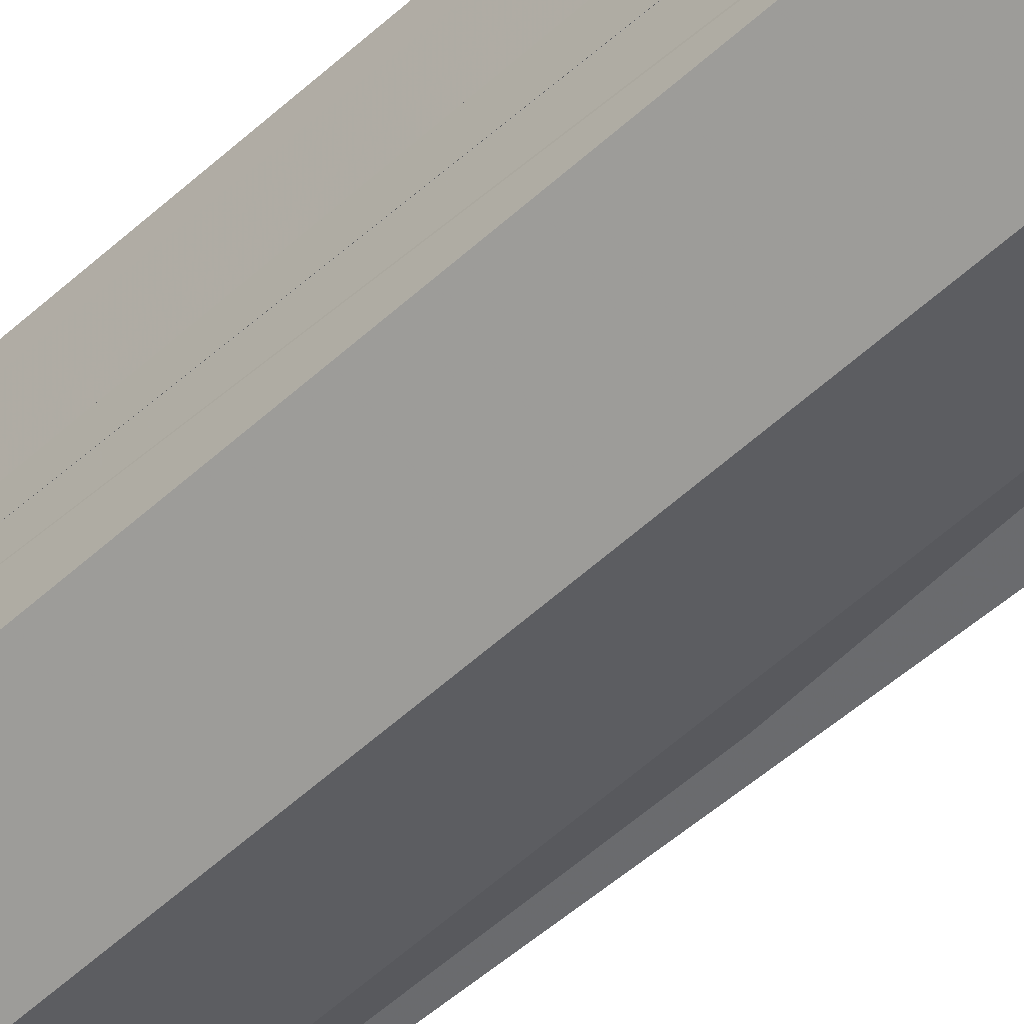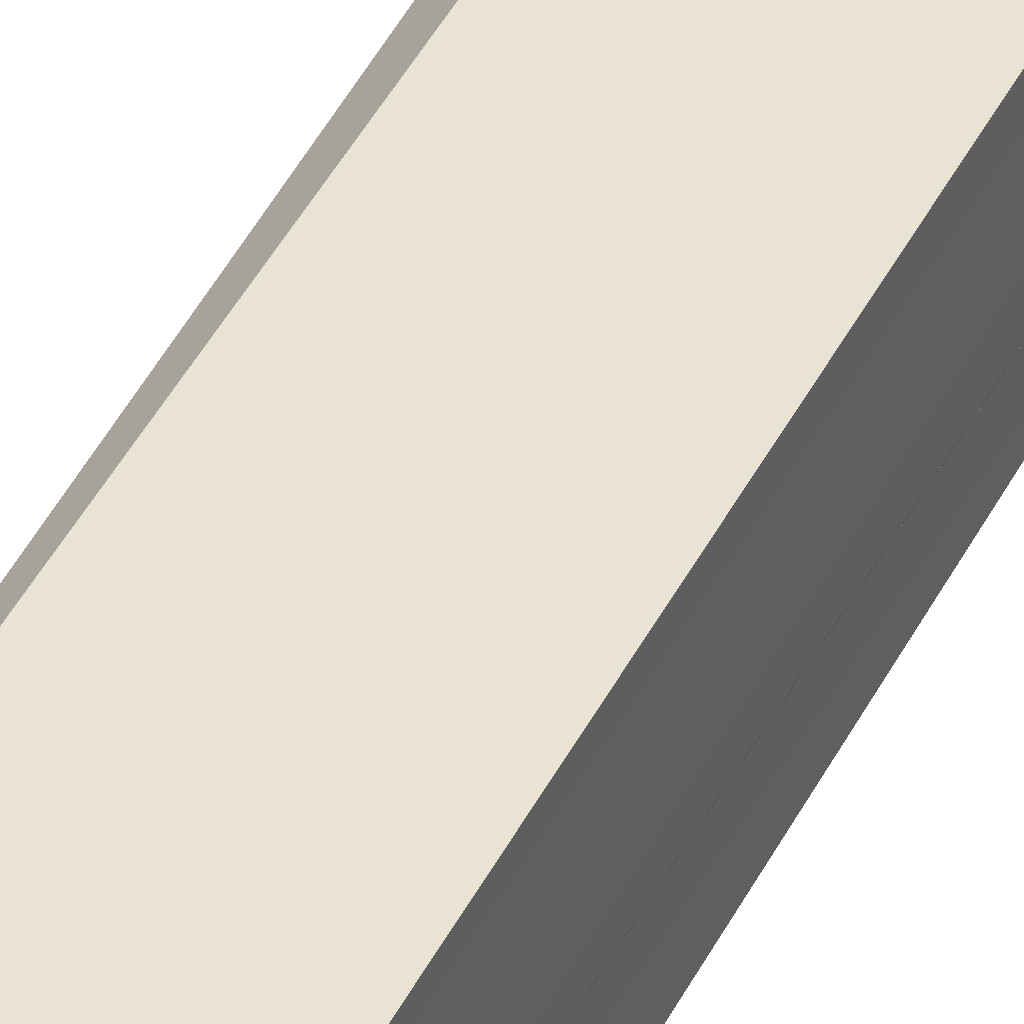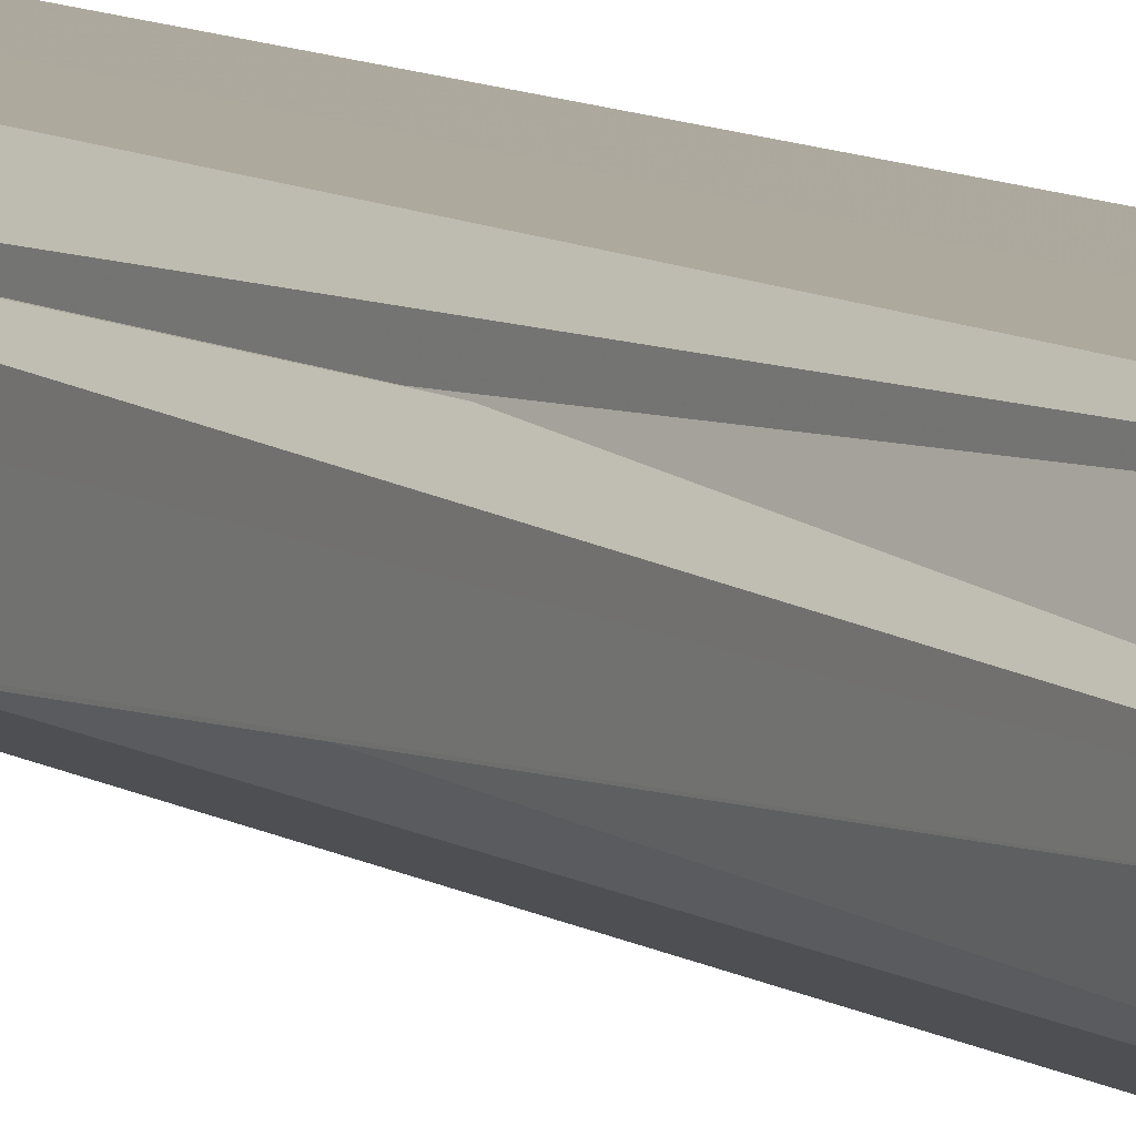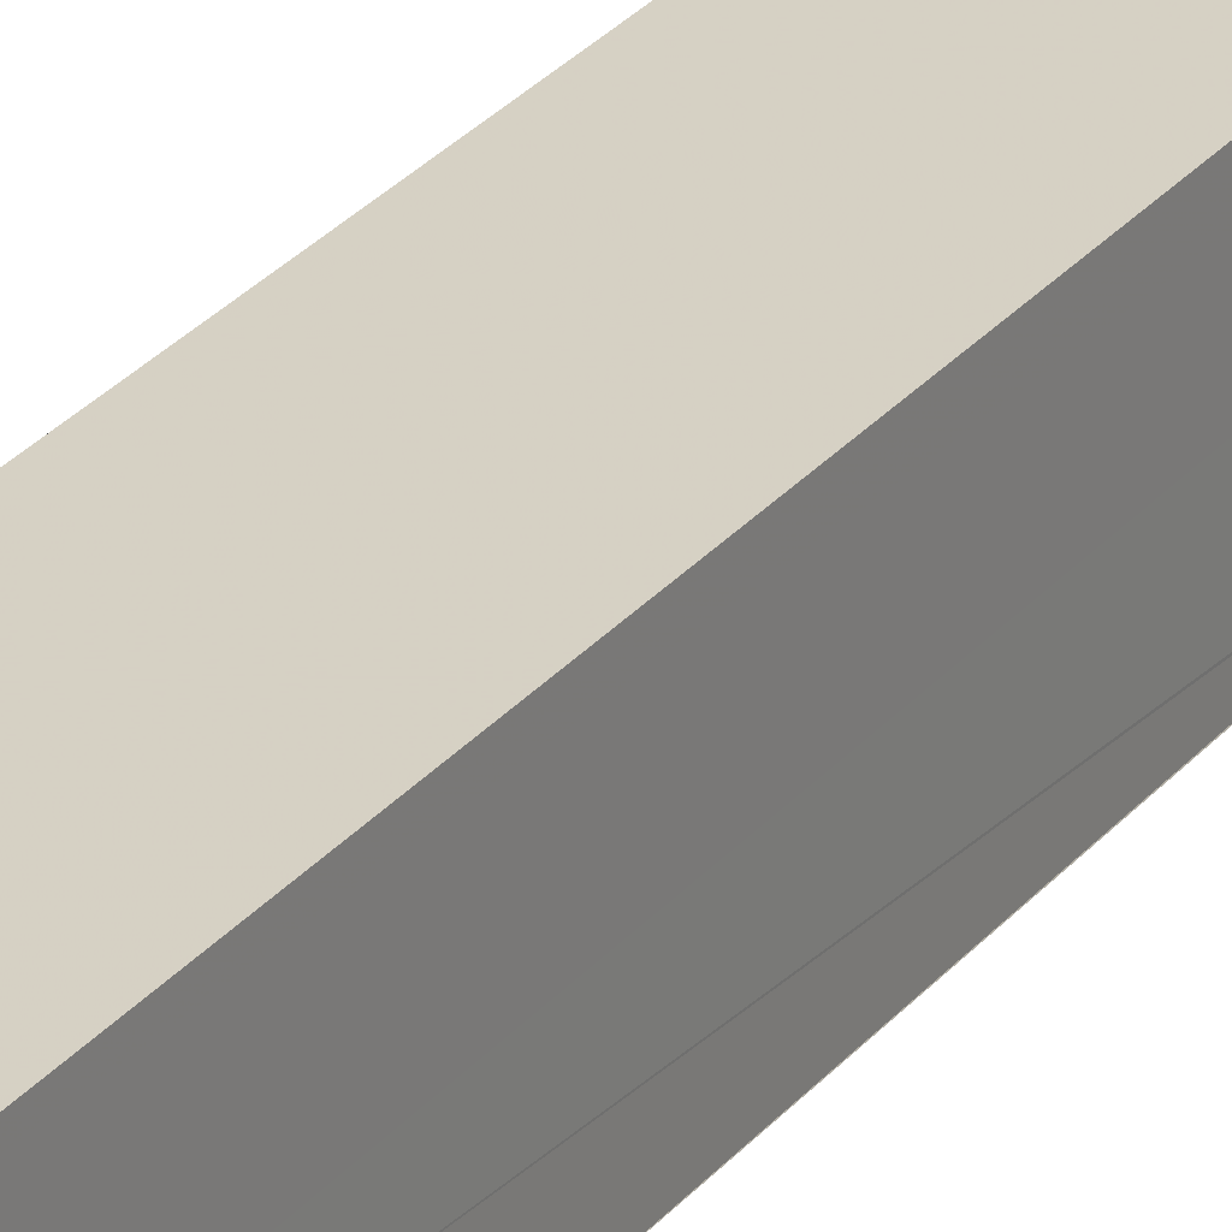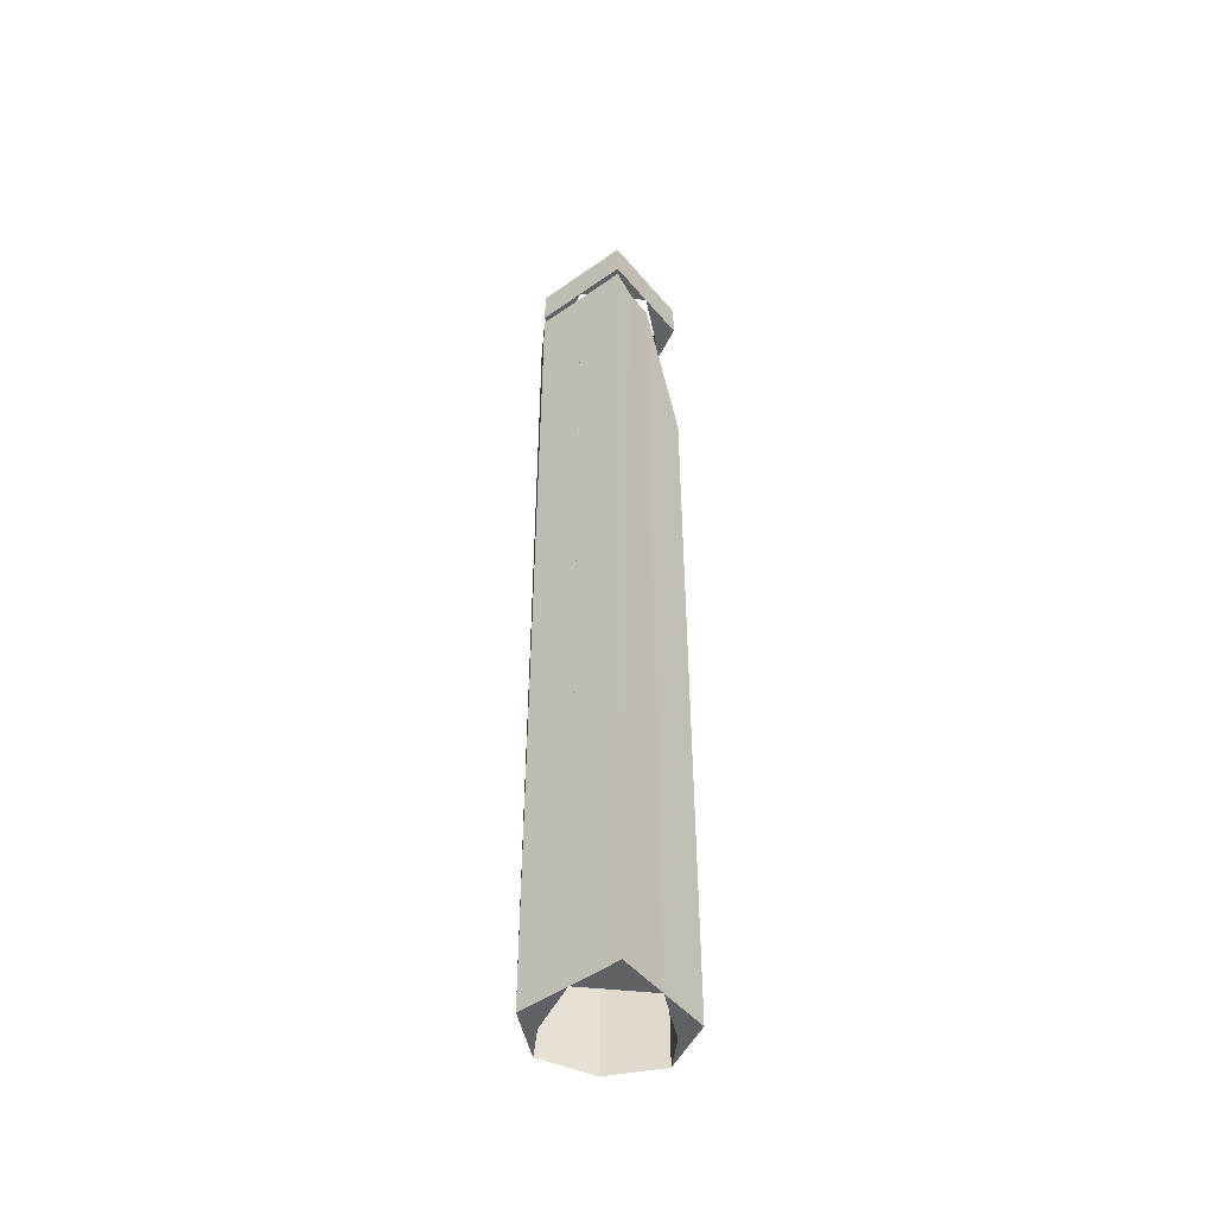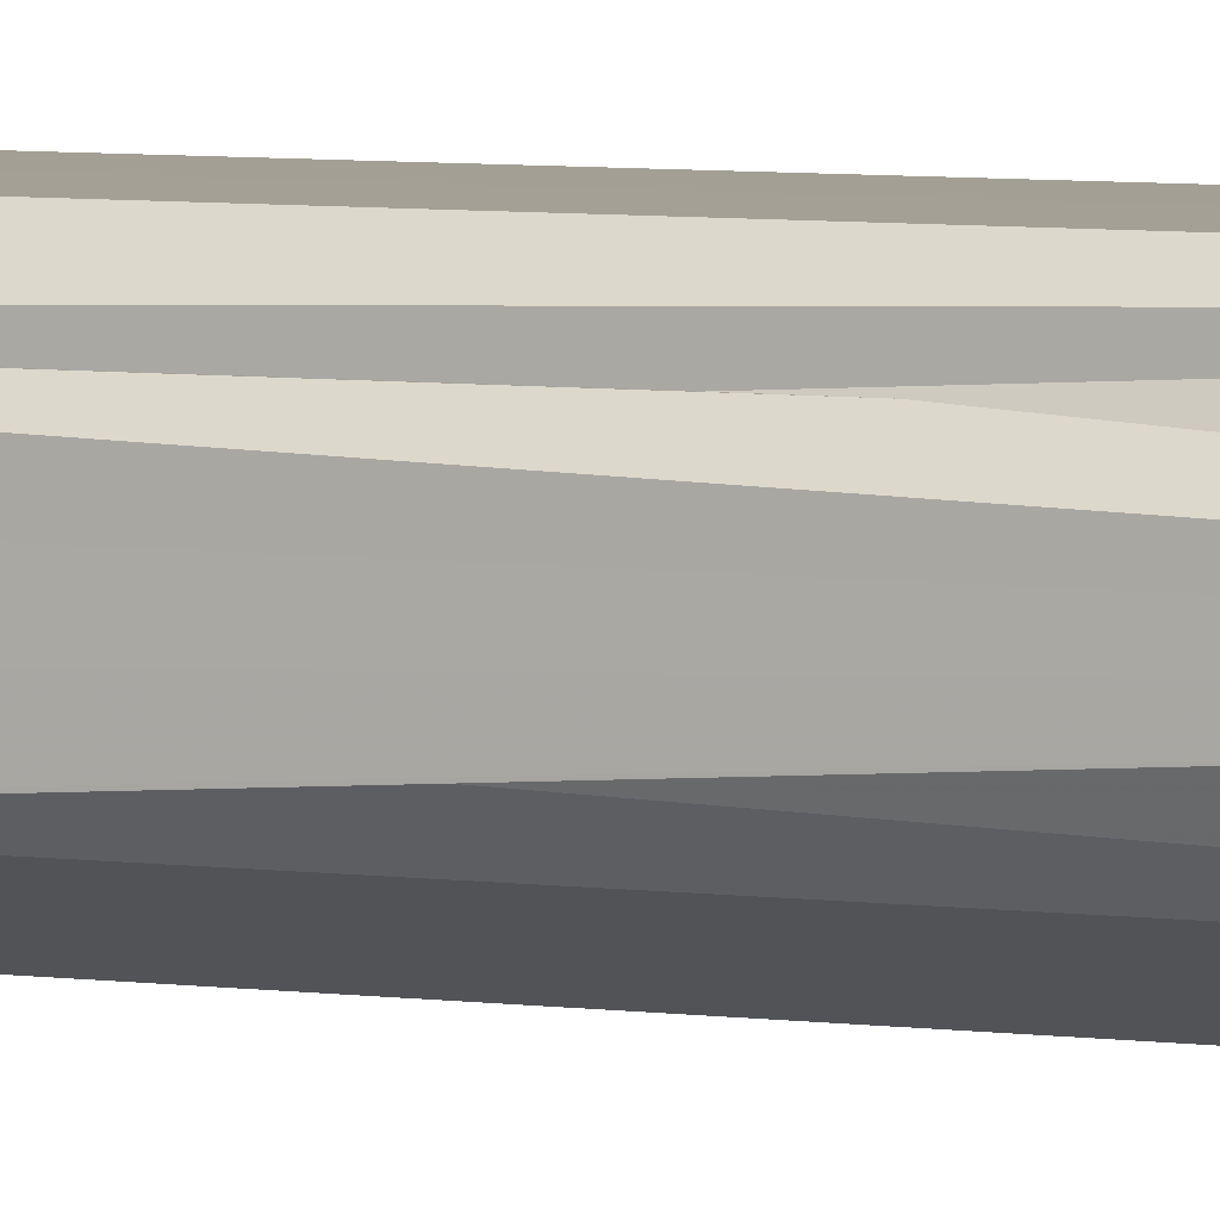
<metadata>
{"format":"obj","ext":"obj","renderer":"f3d","projection":"perspective","resolution":1024,"background":"white","views":[{"elev":-56.0,"azim":-46.2,"up":"+Y"},{"elev":42.0,"azim":-155.3,"up":"+Y"},{"elev":8.8,"azim":148.9,"up":"+Y"},{"elev":26.6,"azim":-150.4,"up":"+Y"},{"elev":-49.0,"azim":-141.8,"up":"+Z"},{"elev":5.5,"azim":114.8,"up":"+Y"}]}
</metadata>
<code>
o 6257
v 2230 1865 9.865
v 2230 1865 9.865
v 2230 1865 9.865
v 2230 1865 9.865
v 2230 1865 9.865
v 2230 1865 10.21
v 2230 1865 9.865
v 2230 1865 10.23
v 2230 1865 10.21
v 2230 1865 10.23
v 2230 1865 10.17
v 2230 1865 9.865
v 2230 1865 10.21
v 2230 1865 10.23
v 2230 1865 10.23
v 2230 1865 10.17
v 2230 1865 9.865
v 2230 1865 10.17
v 2230 1865 10.23
v 2230 1865 10.24
v 2230 1865 10.24
v 2230 1865 9.865
v 2230 1865 10.23
v 2230 1865 9.865
v 2230 1865 10.24
v 2230 1865 9.865
v 2230 1865 10.24
v 2230 1865 10.23
v 2230 1865 10.24
v 2230 1865 10.23
v 2230 1865 10.23
v 2230 1865 10.16
v 2230 1865 9.865
v 2230 1865 9.865
v 2230 1865 10.16
v 2230 1865 9.865
v 2230 1865 9.865
v 2230 1865 9.865
v 2230 1865 9.865
v 2230 1865 9.865
v 2230 1865 10.16
v 2230 1865 9.865
v 2230 1865 10.15
v 2230 1865 9.865
v 2230 1865 10.17
v 2230 1865 10.16
v 2230 1865 9.865
v 2230 1865 10.16
v 2230 1865 9.865
v 2230 1865 10.23
v 2230 1865 9.865
v 2230 1865 10.15
v 2230 1865 10.17
v 2230 1865 9.865
v 2230 1865 10.16
v 2230 1865 9.865
v 2230 1865 10.17
v 2230 1865 10.21
v 2230 1865 10.17
v 2230 1865 10.23
v 2230 1865 10.21
v 2230 1865 9.865
v 2230 1865 9.865
v 2230 1865 9.865
v 2230 1865 9.865
v 2230 1865 9.865
v 2230 1865 10.17
v 2230 1865 10.16
v 2230 1865 9.865
v 2230 1865 10.23
v 2230 1865 10.17
v 2230 1865 10.23
v 2230 1865 10.17
v 2230 1865 10.24
v 2230 1865 9.865
v 2230 1865 10.24
v 2230 1865 9.865
v 2230 1865 10.23
v 2230 1865 9.865
v 2230 1865 9.865
v 2230 1865 10.21
v 2230 1865 10.23
v 2230 1865 10.23
v 2230 1865 10.23
v 2230 1865 9.865
v 2230 1865 10.23
v 2230 1865 10.21
v 2230 1865 9.865
v 2230 1865 10.26
v 2230 1865 10.24
v 2230 1865 10.24
v 2230 1865 10.24
v 2230 1865 10.26
v 2230 1865 10.24
v 2230 1865 10.26
v 2230 1865 10.26
v 2230 1865 10.26
v 2230 1865 10.24
v 2230 1865 10.24
v 2230 1865 10.24
v 2230 1865 10.24
v 2230 1865 10.24
v 2230 1865 10.26
v 2230 1865 10.24
v 2230 1865 10.24
v 2230 1865 10.24
v 2230 1865 10.26
v 2230 1865 10.24
v 2230 1865 10.24
v 2230 1865 10.26
v 2230 1865 10.24
v 2230 1865 10.24
v 2230 1865 10.24
v 2230 1865 10.24
v 2230 1865 10.26
v 2230 1865 10.26
v 2230 1865 10.24
v 2230 1865 10.26
v 2230 1865 10.24
v 2230 1865 10.24
v 2230 1865 10.24
v 2230 1865 10.26
v 2230 1865 10.26
v 2230 1865 10.26
v 2230 1865 10.24
v 2230 1865 10.26
v 2230 1865 10.26
v 2230 1865 10.24
v 2230 1865 10.24
v 2230 1865 10.26
v 2230 1865 10.26
v 2230 1865 10.24
v 2230 1865 10.26
v 2230 1865 10.26
v 2230 1865 10.26
v 2230 1865 10.26
v 2230 1865 10.26
v 2230 1865 10.26
v 2230 1865 10.26
v 2230 1865 10.24
v 2230 1865 10.26
v 2230 1865 10.26
v 2230 1865 10.24
v 2230 1865 10.26
v 2230 1865 10.24
v 2230 1865 10.24
v 2230 1865 10.26
v 2230 1865 10.26
v 2230 1865 10.26
v 2230 1865 10.26
v 2230 1865 10.24
v 2230 1865 10.24
v 2230 1865 10.24
v 2230 1865 10.26
v 2230 1865 10.24
v 2230 1865 10.26
v 2230 1865 10.24
v 2230 1865 10.24
v 2230 1865 10.26
v 2230 1865 10.16
v 2230 1865 10.15
v 2230 1865 9.865
v 2230 1865 10.16
v 2230 1865 10.17
v 2230 1865 10.17
v 2230 1865 9.865
v 2230 1865 10.16
v 2230 1865 10.15
v 2230 1865 10.17
v 2230 1865 10.16
v 2230 1865 10.16
v 2230 1865 10.15
v 2230 1865 9.865
v 2230 1865 10.16
v 2230 1865 10.17
v 2230 1865 10.17
v 2230 1865 10.17
v 2230 1865 10.23
v 2230 1865 10.16
v 2230 1865 10.17
v 2230 1865 10.23
v 2230 1865 10.23
v 2230 1865 10.17
v 2230 1865 10.23
v 2230 1865 10.23
v 2230 1865 10.21
v 2230 1865 10.24
v 2230 1865 10.24
f 1 2 3
f 3 4 5
f 3 6 7
f 8 6 9
f 10 11 6
f 6 12 13
f 14 13 15
f 16 17 6
f 18 17 16
f 19 17 14
f 19 20 21
f 22 23 21
f 24 25 20
f 26 20 27
f 28 26 29
f 30 26 28
f 7 31 22
f 7 32 33
f 34 35 7
f 34 36 37
f 32 38 36
f 39 40 36
f 41 38 42
f 43 44 38
f 45 44 46
f 47 48 42
f 49 50 47
f 51 52 46
f 51 53 47
f 54 55 52
f 56 53 57
f 56 57 58
f 59 60 58
f 61 56 58
f 47 61 62
f 63 64 62
f 62 65 66
f 67 56 30
f 68 69 67
f 70 71 67
f 71 72 73
f 74 65 75
f 76 75 77
f 78 75 79
f 80 61 78
f 28 78 81
f 82 12 75
f 24 78 82
f 78 83 82
f 82 83 74
f 74 84 82
f 85 82 84
f 84 74 31
f 86 87 84
f 87 88 84
f 89 90 91
f 92 93 91
f 89 94 95
f 96 94 95
f 97 90 98
f 99 100 98
f 101 97 102
f 101 103 104
f 105 98 106
f 107 108 106
f 107 109 106
f 105 110 111
f 112 110 111
f 113 114 112
f 115 109 116
f 117 118 116
f 112 119 120
f 121 118 122
f 123 121 124
f 123 125 126
f 127 128 120
f 127 129 120
f 125 130 131
f 132 130 133
f 134 135 131
f 115 132 136
f 137 138 136
f 136 139 95
f 140 139 141
f 140 103 141
f 142 131 141
f 142 143 104
f 144 143 145
f 142 146 147
f 148 146 147
f 149 150 148
f 92 144 151
f 152 153 151
f 148 122 154
f 155 156 154
f 155 93 154
f 151 129 157
f 158 159 157
f 117 159 157
f 54 160 161
f 160 162 163
f 164 163 165
f 161 166 38
f 167 168 161
f 169 167 170
f 171 161 172
f 173 161 174
f 32 174 161
f 175 174 171
f 171 17 175
f 174 176 35
f 17 177 178
f 176 177 179
f 17 179 177
f 180 181 177
f 182 180 183
f 58 184 185
f 58 185 186
f 187 185 188

</code>
